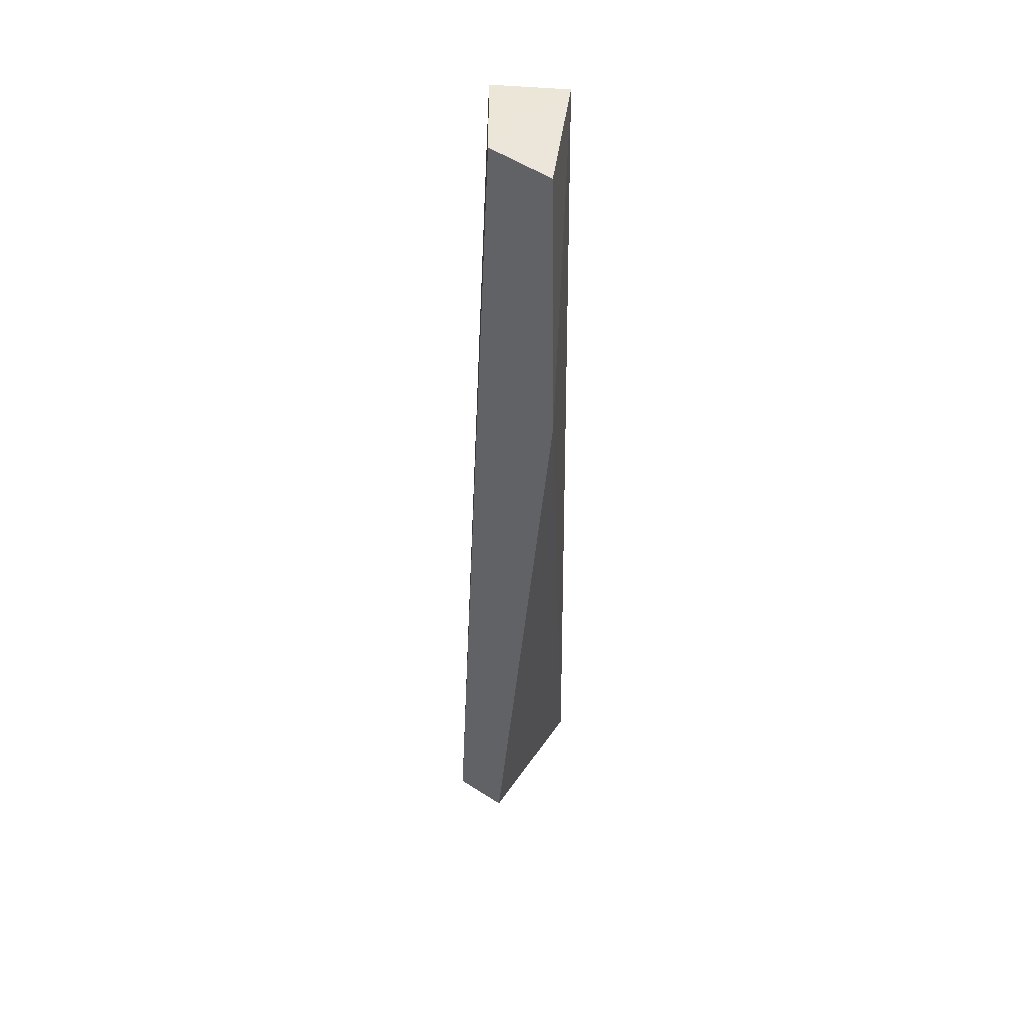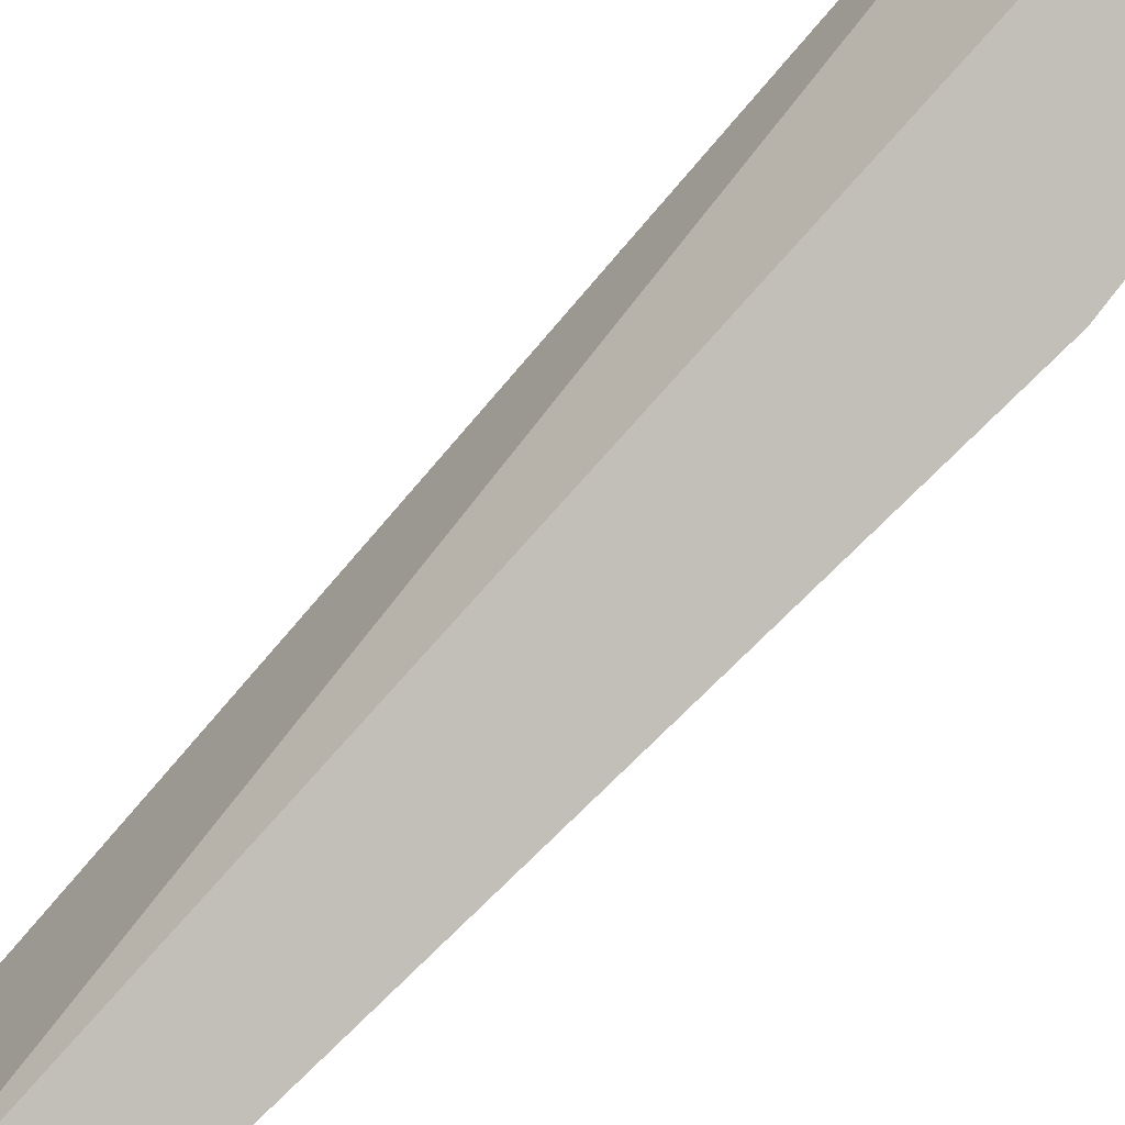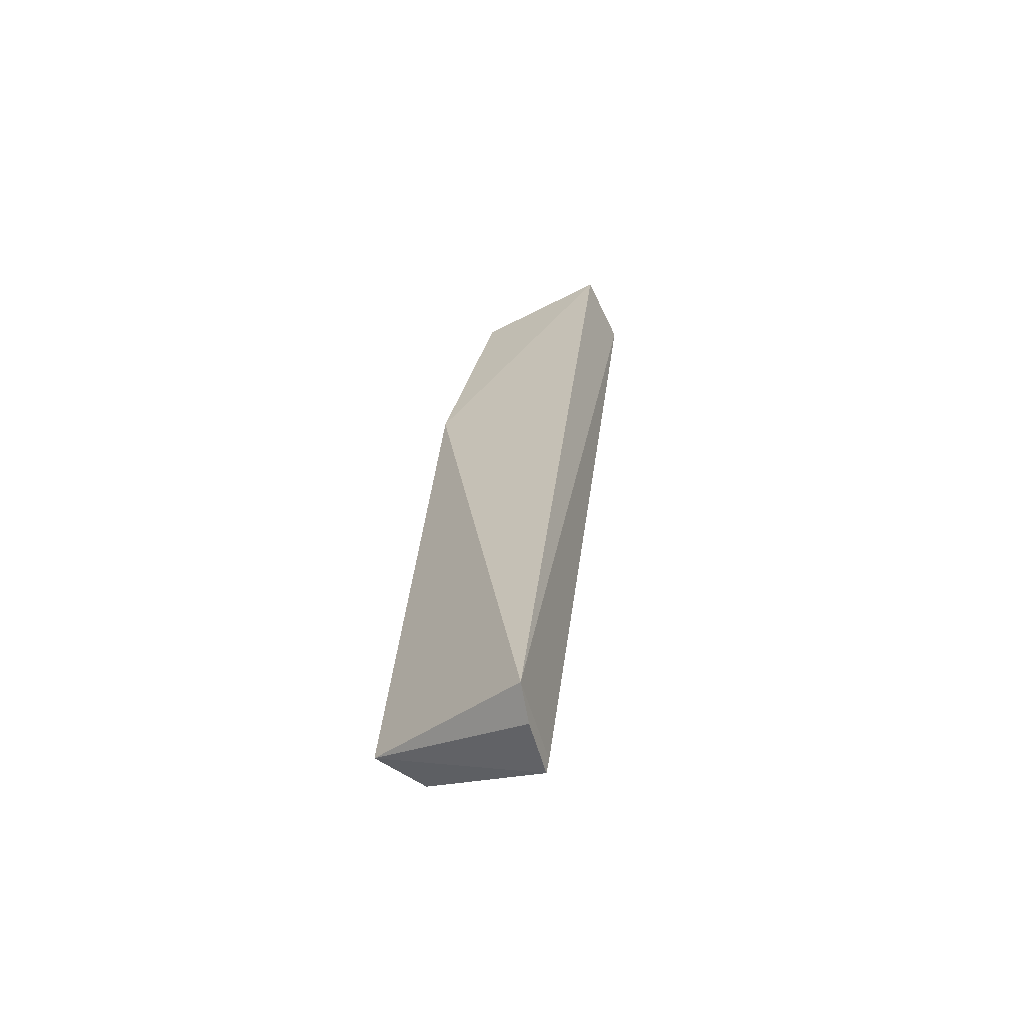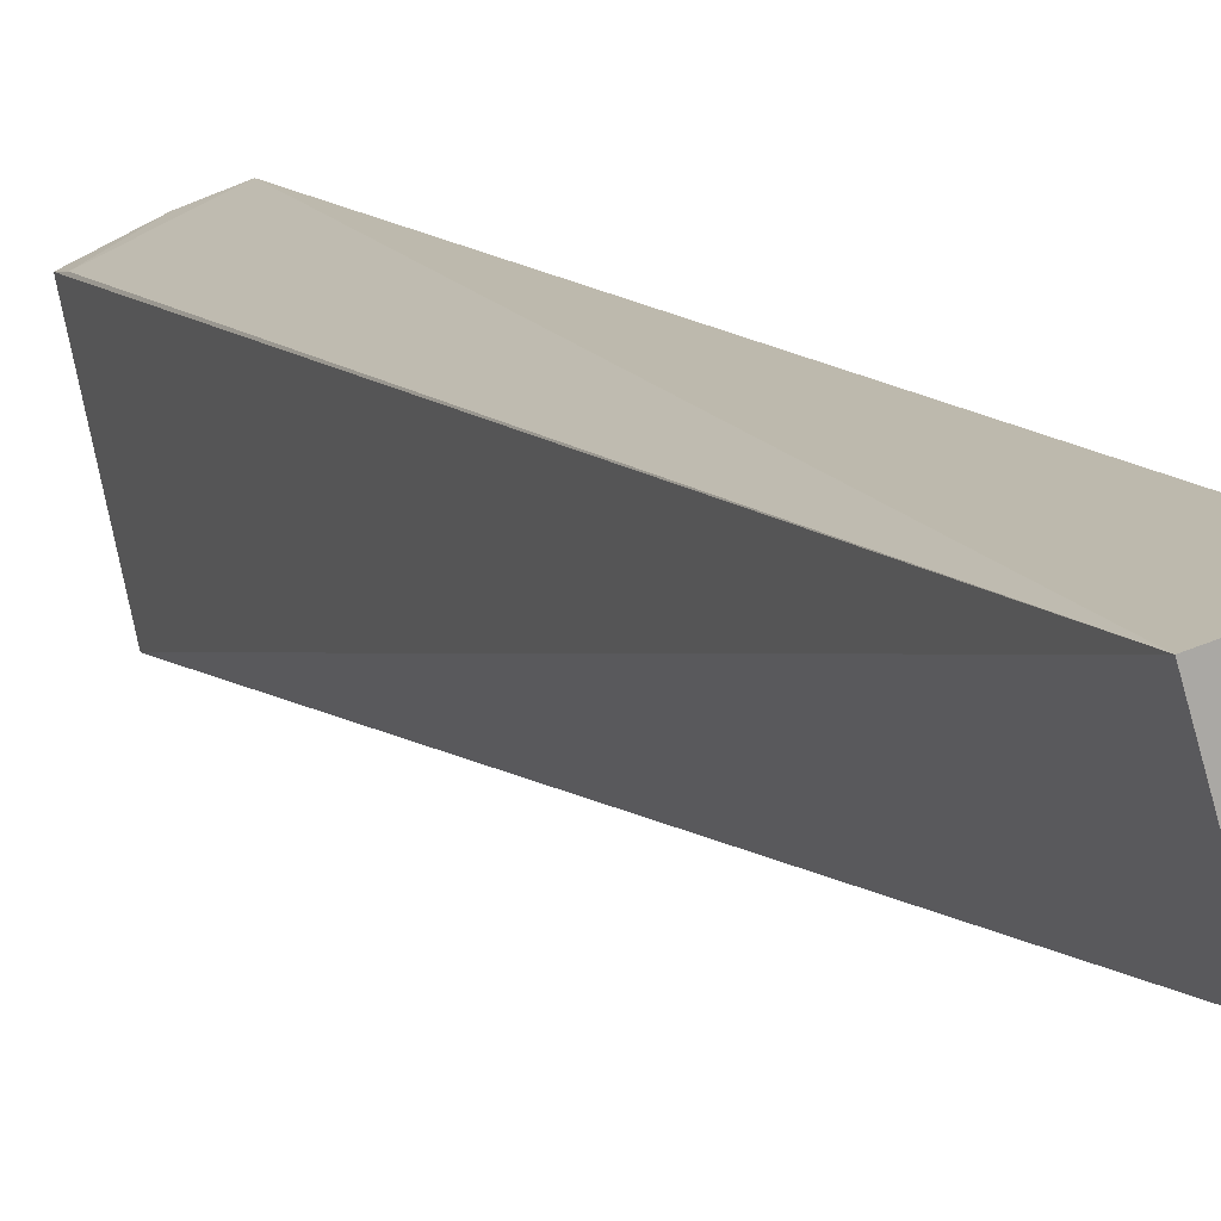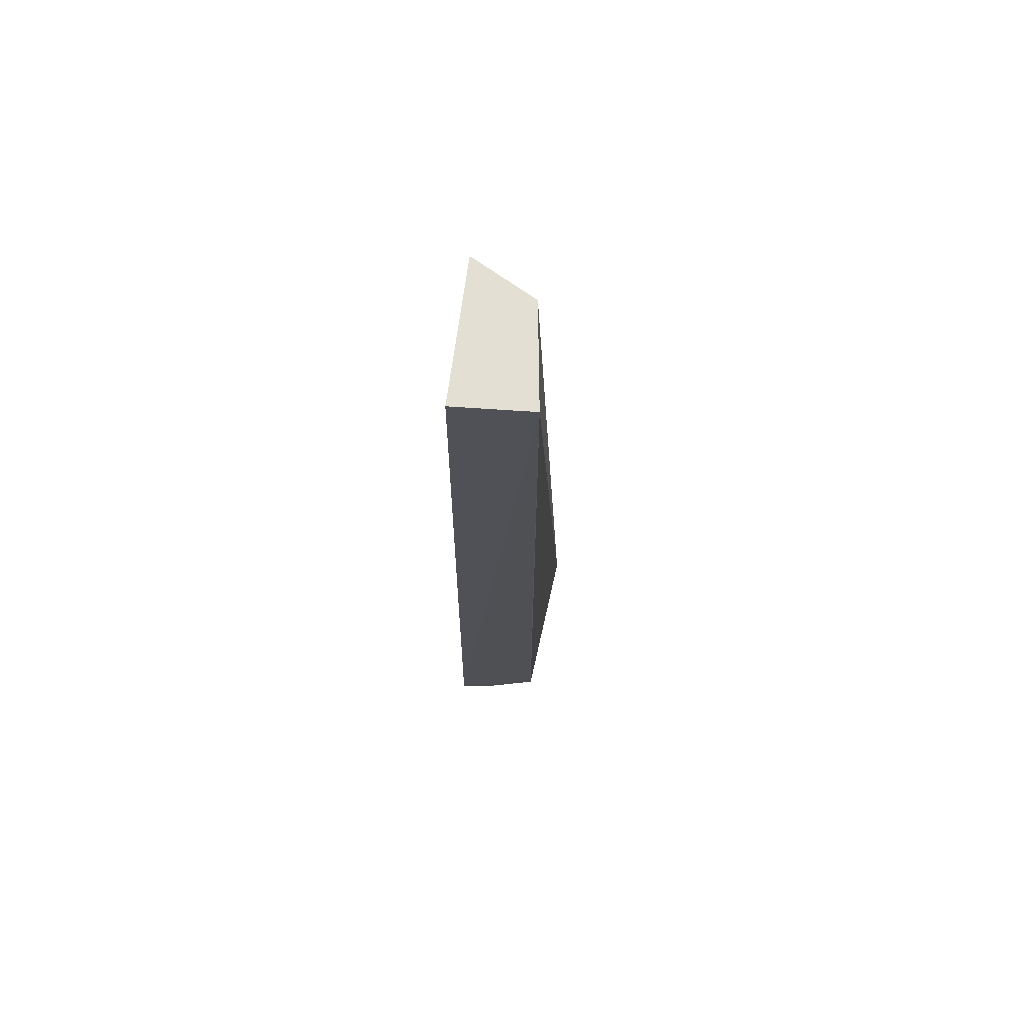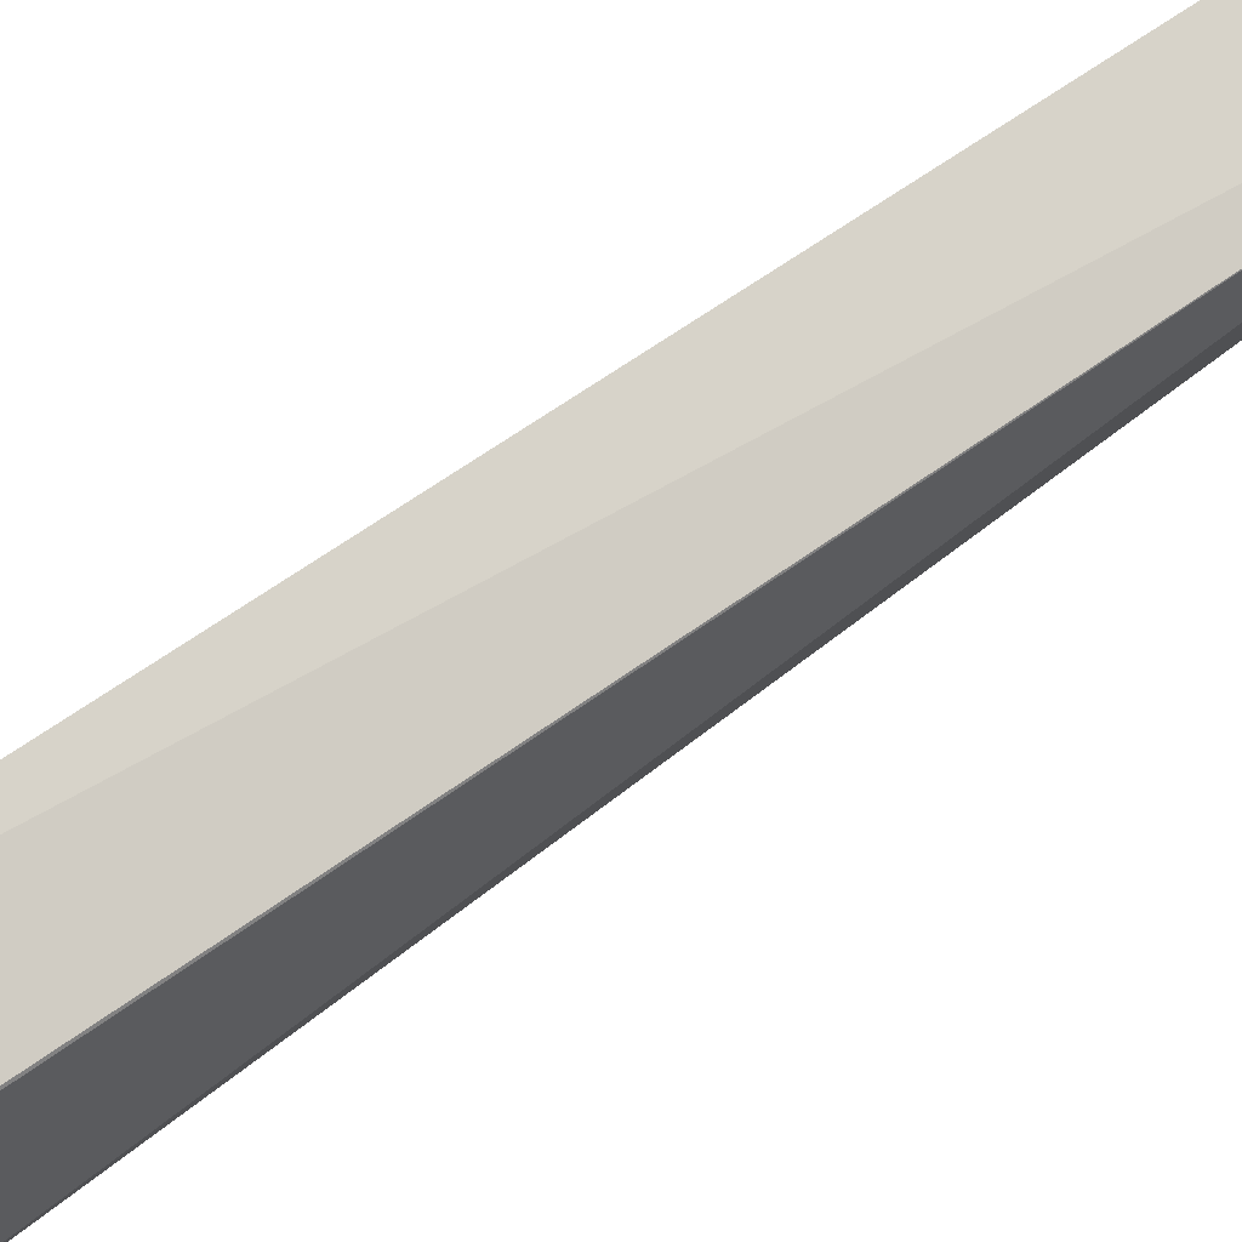
<metadata>
{"format":"obj","ext":"obj","renderer":"f3d","projection":"perspective","resolution":1024,"background":"white","views":[{"elev":48.7,"azim":-164.5,"up":"+Y"},{"elev":-67.9,"azim":137.3,"up":"+Z"},{"elev":-62.7,"azim":-53.9,"up":"+Y"},{"elev":17.4,"azim":154.9,"up":"+Z"},{"elev":63.5,"azim":15.1,"up":"+Y"},{"elev":64.6,"azim":54.8,"up":"+Z"}]}
</metadata>
<code>
v 0.01906 0.3569 0.05472
v 0.01898 0.3704 0.03393
v 0.02336 0.4991 0.0719
v 0.01151 0.4989 0.07413
v 0.006296 0.3586 0.05977
v 0.008466 0.5 0.05178
v 0.01095 0.3709 0.03067
v 0.01898 0.3594 0.05529
v 0.01898 0.5 0.05617
v 0.005543 0.4596 0.04363
v 0.01103 0.3563 0.05766
f 1 2 3
f 5 3 4
f 7 2 1
f 8 1 3
f 8 3 5
f 9 3 2
f 9 6 4
f 9 4 3
f 10 5 4
f 10 4 6
f 10 7 5
f 10 2 7
f 10 9 2
f 10 6 9
f 11 7 1
f 11 5 7
f 11 8 5
f 11 1 8

</code>
